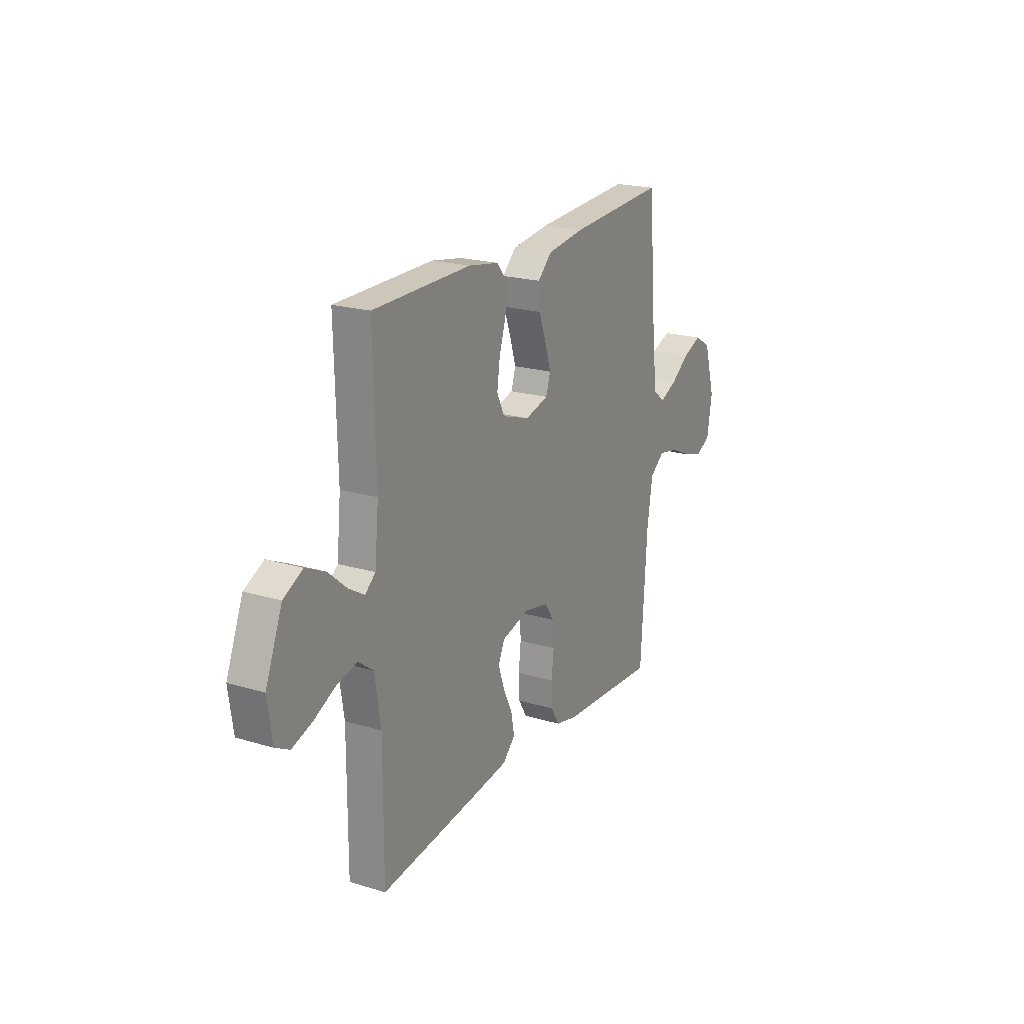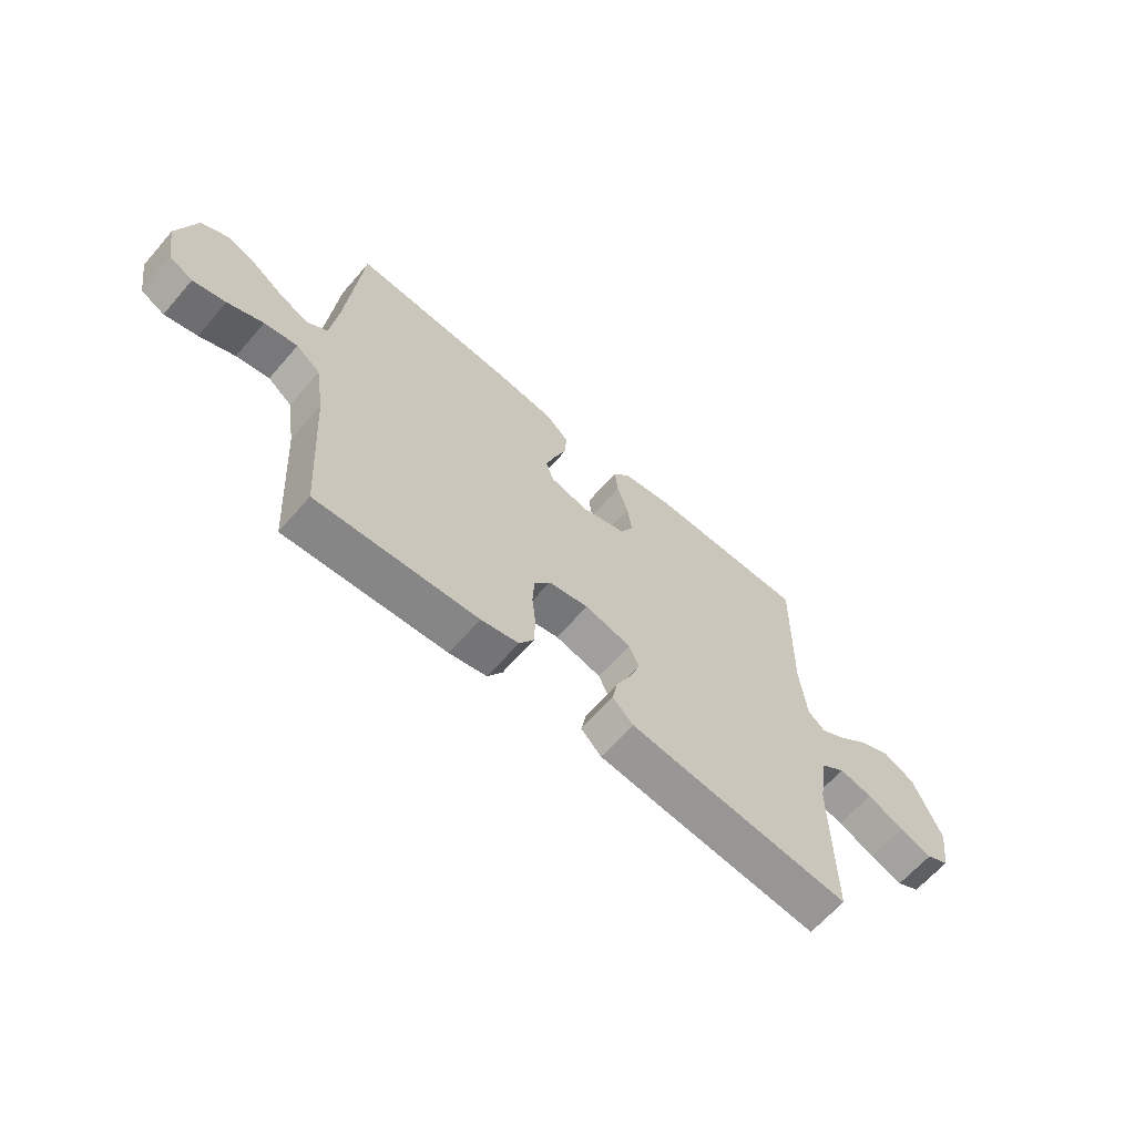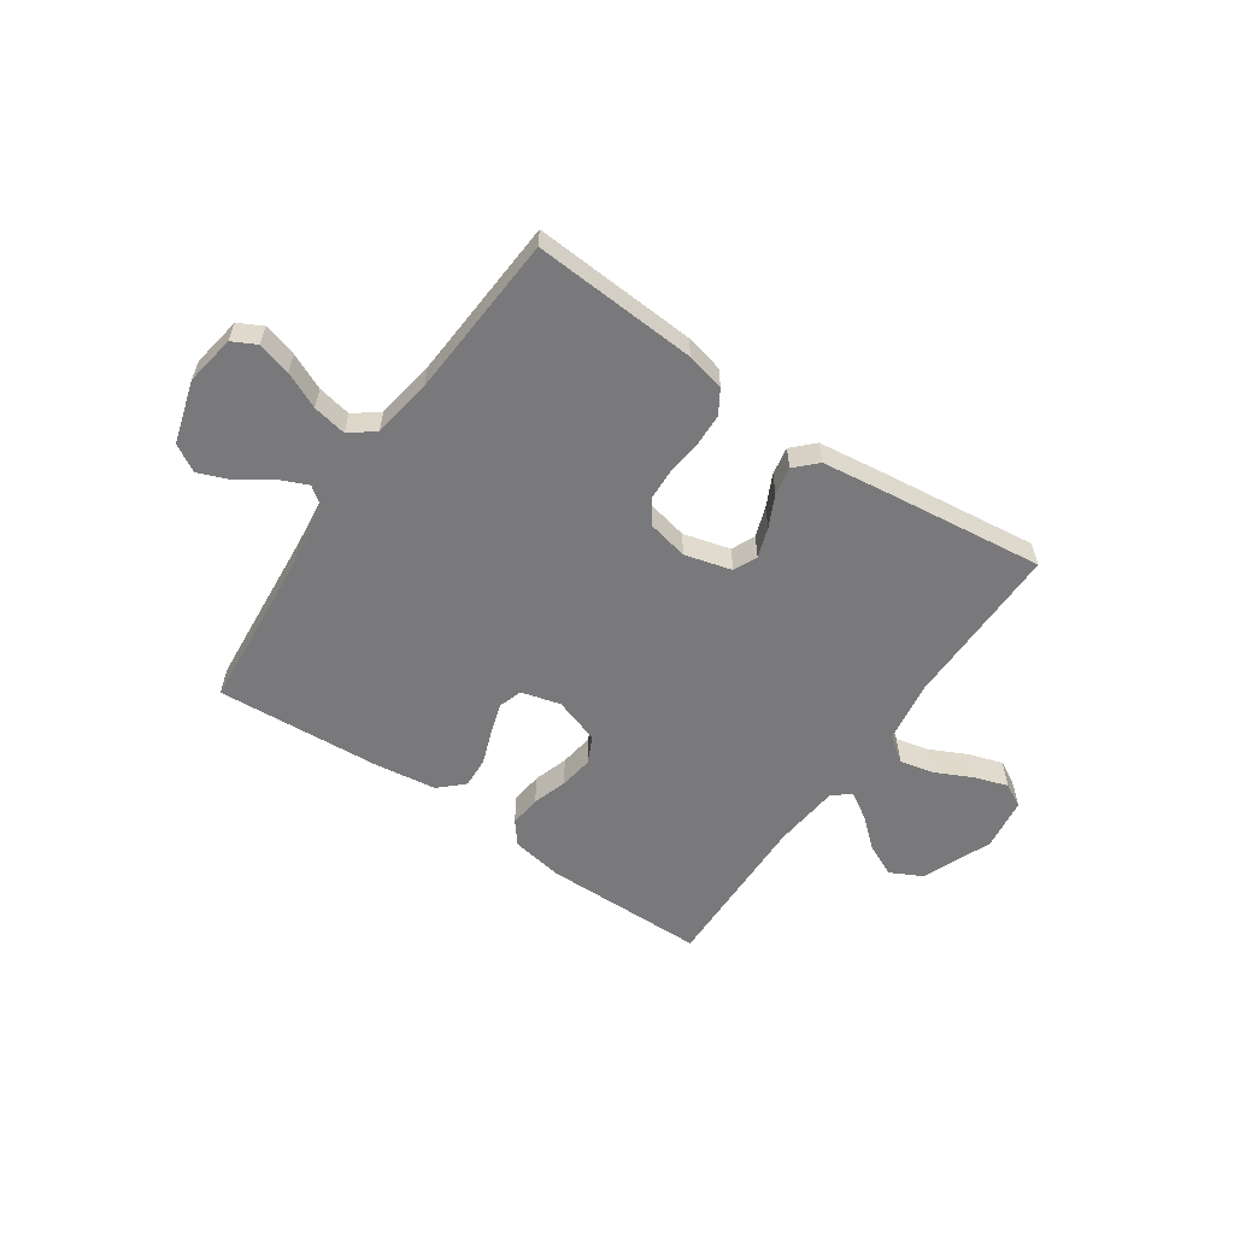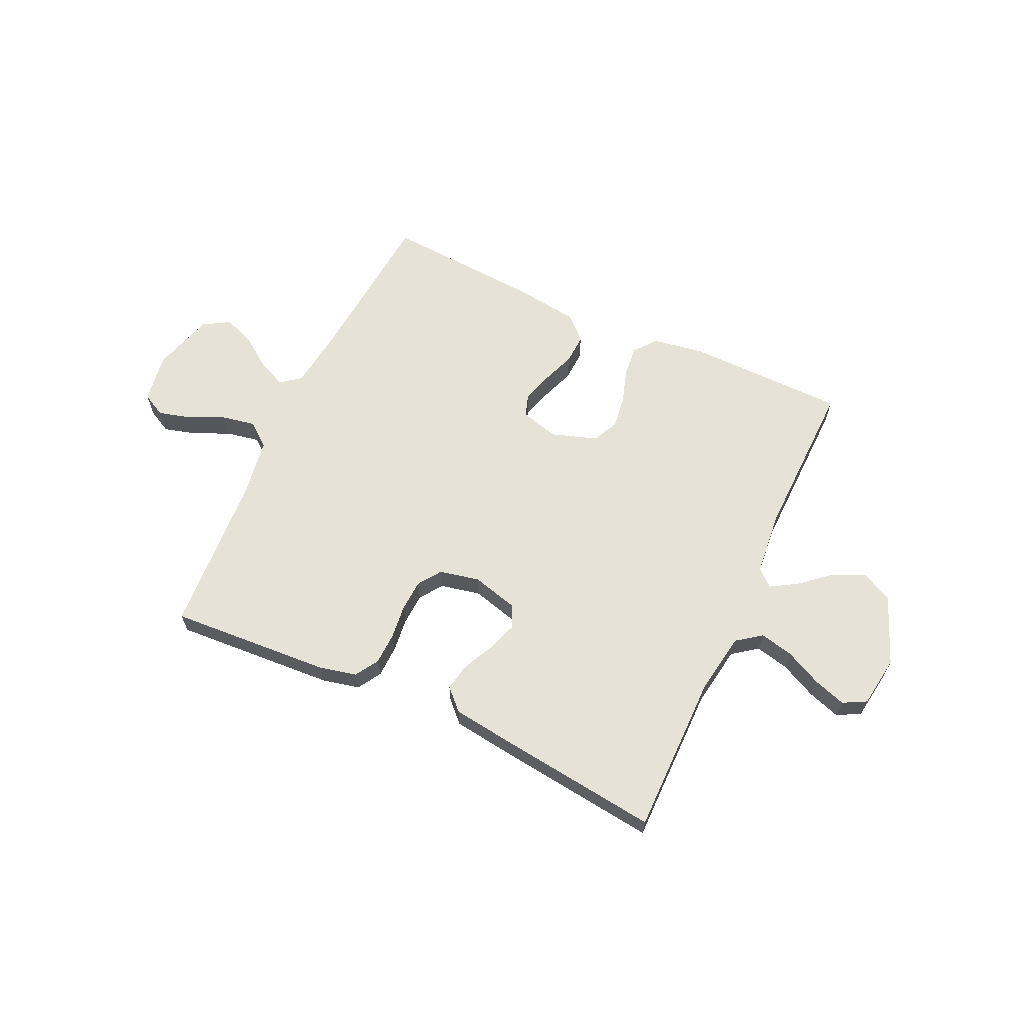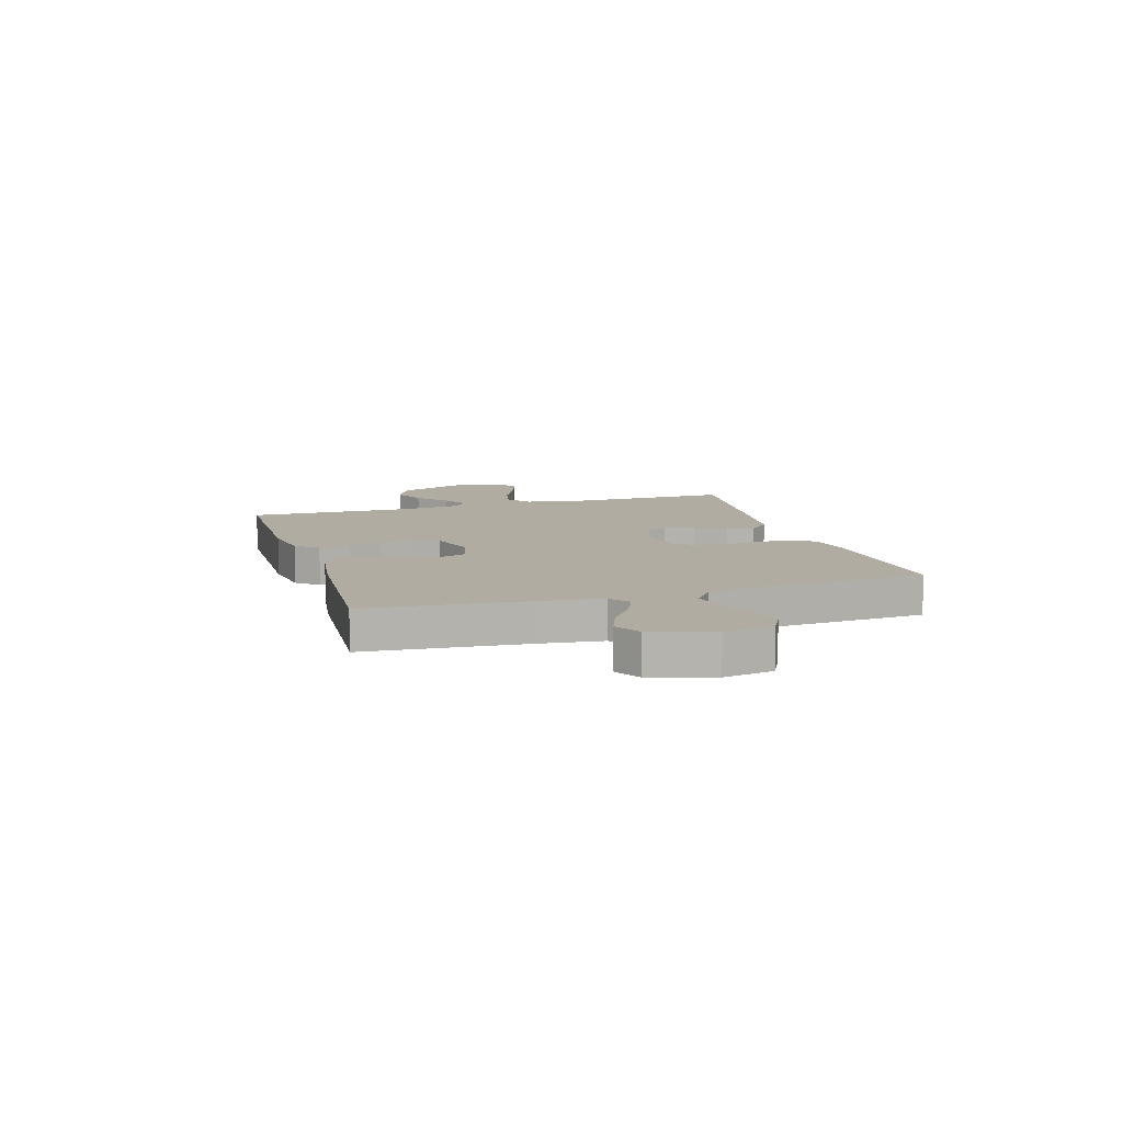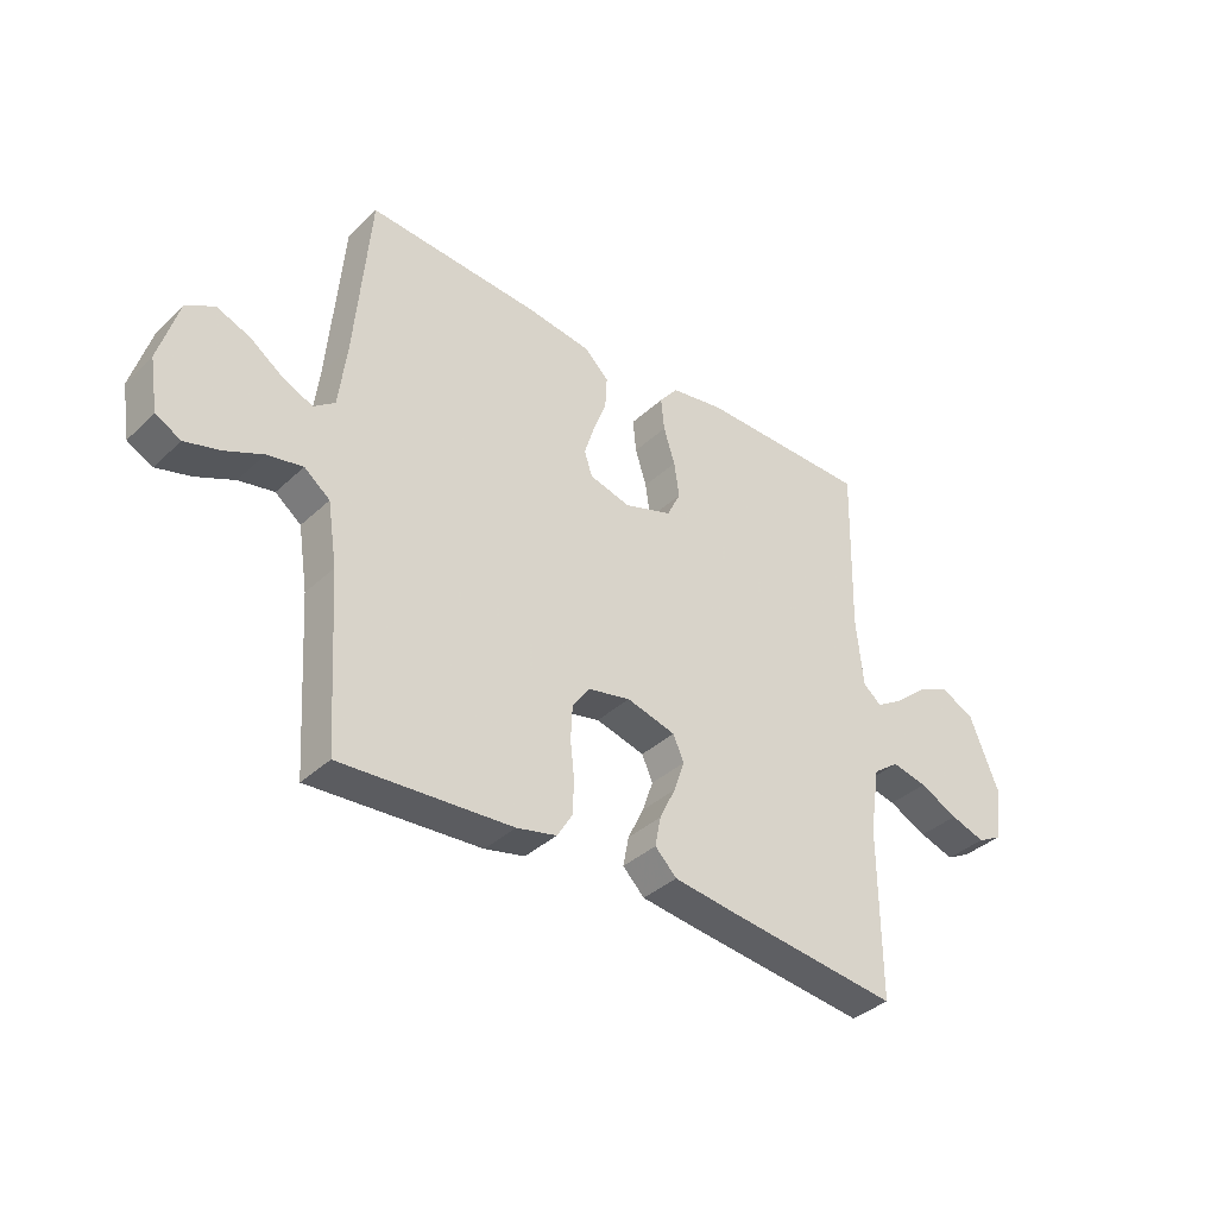
<metadata>
{"format":"obj","ext":"obj","renderer":"f3d","projection":"perspective","resolution":1024,"background":"white","views":[{"elev":20.8,"azim":-61.6,"up":"+Z"},{"elev":-64.3,"azim":139.1,"up":"+Z"},{"elev":-57.9,"azim":145.5,"up":"+Y"},{"elev":63.7,"azim":-155.1,"up":"+Y"},{"elev":10.2,"azim":73.1,"up":"+Y"},{"elev":-37.2,"azim":139.9,"up":"+Z"}]}
</metadata>
<code>
v 0.5 0.07 0.5
v 0.526 0.07 0.2
v 0.54 0.07 0.085
v 0.577 0.07 0.057
v 0.629 0.07 0.08
v 0.687 0.07 0.121
v 0.746 0.07 0.144
v 0.795 0.07 0.115
v 0.829 0.07 0
v 0.814 0.07 -0.092
v 0.77 0.07 -0.115
v 0.709 0.07 -0.098
v 0.643 0.07 -0.068
v 0.581 0.07 -0.056
v 0.536 0.07 -0.091
v 0.519 0.07 -0.2
v 0.5 0.07 -0.5
v 0.2 0.07 -0.481
v 0.13 0.07 -0.465
v 0.103 0.07 -0.421
v 0.101 0.07 -0.362
v 0.108 0.07 -0.298
v 0.105 0.07 -0.239
v 0.075 0.07 -0.196
v 0 0.07 -0.18
v -0.086 0.07 -0.203
v -0.105 0.07 -0.246
v -0.086 0.07 -0.301
v -0.058 0.07 -0.359
v -0.048 0.07 -0.411
v -0.086 0.07 -0.449
v -0.2 0.07 -0.464
v -0.5 0.07 -0.5
v -0.499 0.07 -0.2
v -0.517 0.07 -0.086
v -0.563 0.07 -0.052
v -0.625 0.07 -0.066
v -0.693 0.07 -0.099
v -0.754 0.07 -0.119
v -0.797 0.07 -0.096
v -0.811 0.07 0
v -0.76 0.07 0.127
v -0.701 0.07 0.157
v -0.641 0.07 0.129
v -0.585 0.07 0.081
v -0.537 0.07 0.052
v -0.505 0.07 0.079
v -0.493 0.07 0.2
v -0.5 0.07 0.5
v -0.2 0.07 0.503
v -0.106 0.07 0.487
v -0.073 0.07 0.446
v -0.079 0.07 0.388
v -0.099 0.07 0.325
v -0.108 0.07 0.263
v -0.084 0.07 0.214
v 0 0.07 0.186
v 0.072 0.07 0.205
v 0.086 0.07 0.248
v 0.068 0.07 0.305
v 0.045 0.07 0.367
v 0.042 0.07 0.423
v 0.085 0.07 0.464
v 0.2 0.07 0.48
v 0.5 0 0.5
v 0.526 0 0.2
v 0.54 0 0.085
v 0.577 0 0.057
v 0.629 0 0.08
v 0.687 0 0.121
v 0.746 0 0.144
v 0.795 0 0.115
v 0.829 0 0
v 0.814 0 -0.092
v 0.77 0 -0.115
v 0.709 0 -0.098
v 0.643 0 -0.068
v 0.581 0 -0.056
v 0.536 0 -0.091
v 0.519 0 -0.2
v 0.5 0 -0.5
v 0.2 0 -0.481
v 0.13 0 -0.465
v 0.103 0 -0.421
v 0.101 0 -0.362
v 0.108 0 -0.298
v 0.105 0 -0.239
v 0.075 0 -0.196
v 0 0 -0.18
v -0.086 0 -0.203
v -0.105 0 -0.246
v -0.086 0 -0.301
v -0.058 0 -0.359
v -0.048 0 -0.411
v -0.086 0 -0.449
v -0.2 0 -0.464
v -0.5 0 -0.5
v -0.499 0 -0.2
v -0.517 0 -0.086
v -0.563 0 -0.052
v -0.625 0 -0.066
v -0.693 0 -0.099
v -0.754 0 -0.119
v -0.797 0 -0.096
v -0.811 0 0
v -0.76 0 0.127
v -0.701 0 0.157
v -0.641 0 0.129
v -0.585 0 0.081
v -0.537 0 0.052
v -0.505 0 0.079
v -0.493 0 0.2
v -0.5 0 0.5
v -0.2 0 0.503
v -0.106 0 0.487
v -0.073 0 0.446
v -0.079 0 0.388
v -0.099 0 0.325
v -0.108 0 0.263
v -0.084 0 0.214
v 0 0 0.186
v 0.072 0 0.205
v 0.086 0 0.248
v 0.068 0 0.305
v 0.045 0 0.367
v 0.042 0 0.423
v 0.085 0 0.464
v 0.2 0 0.48
f 64 1 2
f 63 64 2
f 62 63 2
f 61 62 2
f 60 61 2
f 59 60 2 3
f 58 59 3 4
f 57 58 4
f 52 53 54
f 51 52 54
f 50 51 54
f 49 50 54
f 48 49 54
f 47 48 54 55
f 46 47 55 56
f 43 44 45
f 42 43 45
f 41 42 45
f 40 41 45
f 39 40 45
f 38 39 45
f 37 38 45
f 36 37 45 46
f 46 56 57
f 36 46 57
f 35 36 57
f 32 33 34
f 31 32 34
f 30 31 34
f 29 30 34
f 28 29 34
f 27 28 34 35
f 20 21 22
f 19 20 22
f 18 19 22
f 17 18 22
f 16 17 22
f 15 16 22 23
f 14 15 23 24
f 11 12 13
f 10 11 13
f 9 10 13
f 8 9 13
f 7 8 13
f 6 7 13
f 5 6 13
f 4 5 13 14
f 14 24 25
f 4 14 25
f 57 4 25
f 26 27 35 57
f 25 26 57
f 66 65 128
f 66 128 127
f 66 127 126
f 66 126 125
f 66 125 124
f 67 66 124 123
f 68 67 123 122
f 68 122 121
f 118 117 116
f 118 116 115
f 118 115 114
f 118 114 113
f 118 113 112
f 119 118 112 111
f 120 119 111 110
f 109 108 107
f 109 107 106
f 109 106 105
f 109 105 104
f 109 104 103
f 109 103 102
f 109 102 101
f 110 109 101 100
f 121 120 110
f 121 110 100
f 121 100 99
f 98 97 96
f 98 96 95
f 98 95 94
f 98 94 93
f 98 93 92
f 99 98 92 91
f 86 85 84
f 86 84 83
f 86 83 82
f 86 82 81
f 86 81 80
f 87 86 80 79
f 88 87 79 78
f 77 76 75
f 77 75 74
f 77 74 73
f 77 73 72
f 77 72 71
f 77 71 70
f 77 70 69
f 78 77 69 68
f 89 88 78
f 89 78 68
f 89 68 121
f 121 99 91 90
f 121 90 89
f 1 65 66 2
f 2 66 67 3
f 3 67 68 4
f 4 68 69 5
f 5 69 70 6
f 6 70 71 7
f 7 71 72 8
f 8 72 73 9
f 9 73 74 10
f 10 74 75 11
f 11 75 76 12
f 12 76 77 13
f 13 77 78 14
f 14 78 79 15
f 15 79 80 16
f 16 80 81 17
f 17 81 82 18
f 18 82 83 19
f 19 83 84 20
f 20 84 85 21
f 21 85 86 22
f 22 86 87 23
f 23 87 88 24
f 24 88 89 25
f 25 89 90 26
f 26 90 91 27
f 27 91 92 28
f 28 92 93 29
f 29 93 94 30
f 30 94 95 31
f 31 95 96 32
f 32 96 97 33
f 33 97 98 34
f 34 98 99 35
f 35 99 100 36
f 36 100 101 37
f 37 101 102 38
f 38 102 103 39
f 39 103 104 40
f 40 104 105 41
f 41 105 106 42
f 42 106 107 43
f 43 107 108 44
f 44 108 109 45
f 45 109 110 46
f 46 110 111 47
f 47 111 112 48
f 48 112 113 49
f 49 113 114 50
f 50 114 115 51
f 51 115 116 52
f 52 116 117 53
f 53 117 118 54
f 54 118 119 55
f 55 119 120 56
f 56 120 121 57
f 57 121 122 58
f 58 122 123 59
f 59 123 124 60
f 60 124 125 61
f 61 125 126 62
f 62 126 127 63
f 63 127 128 64
f 64 128 65 1

</code>
